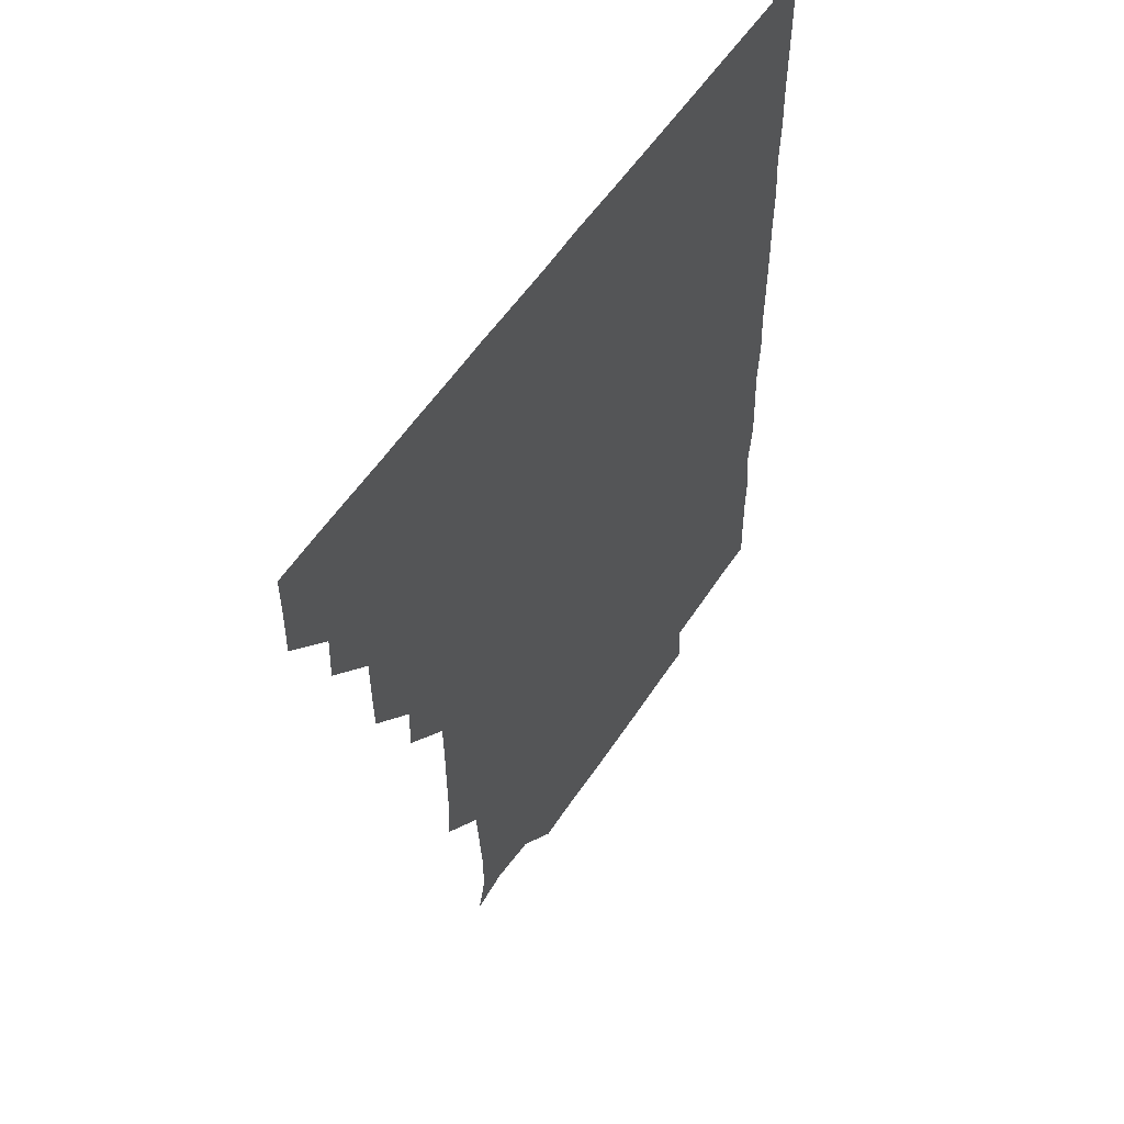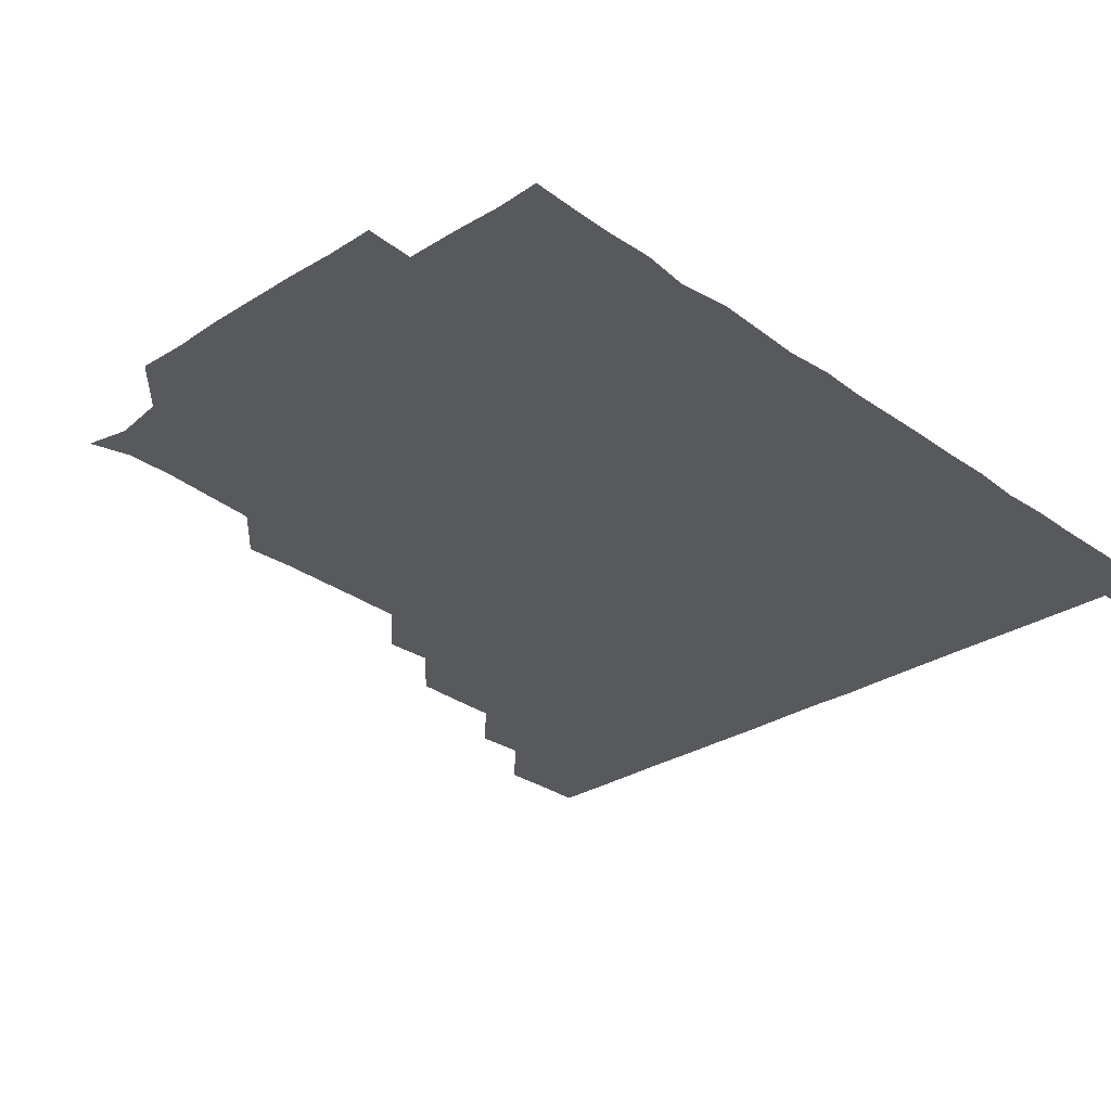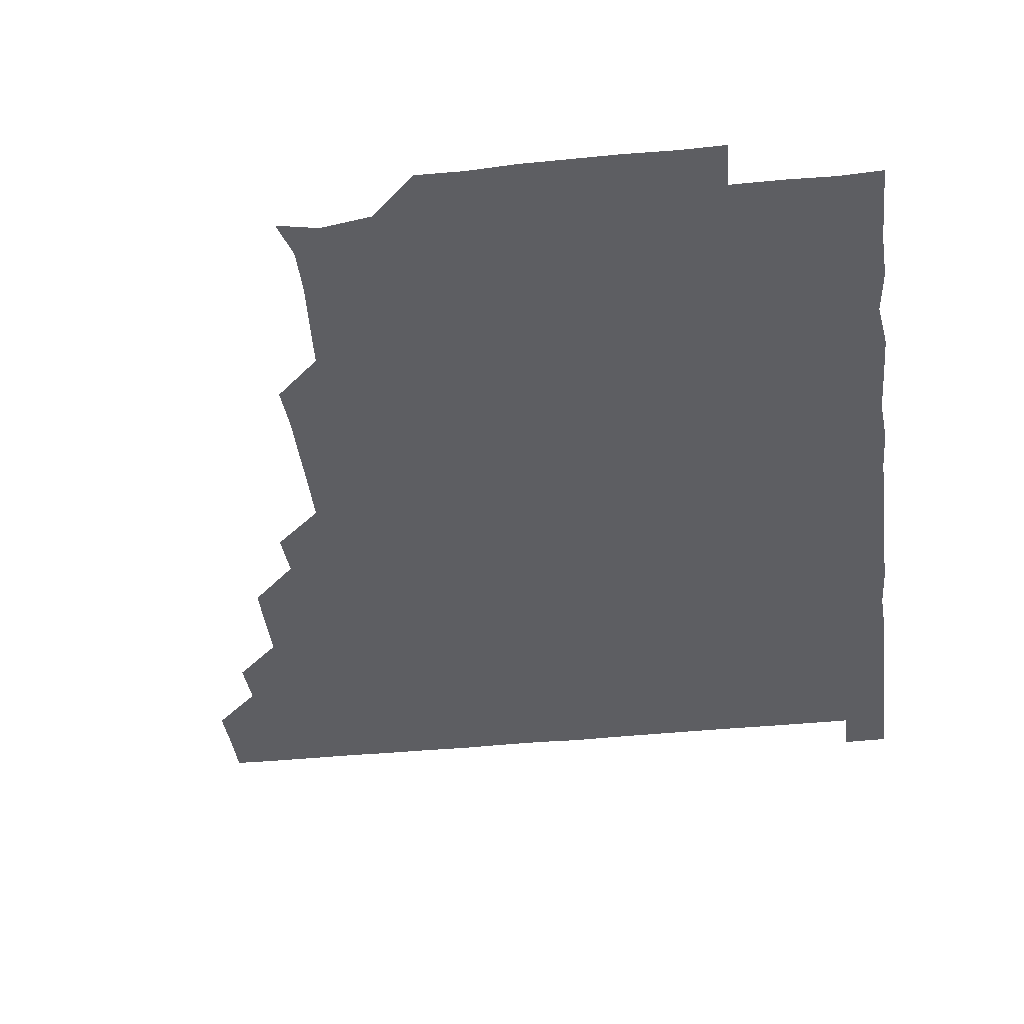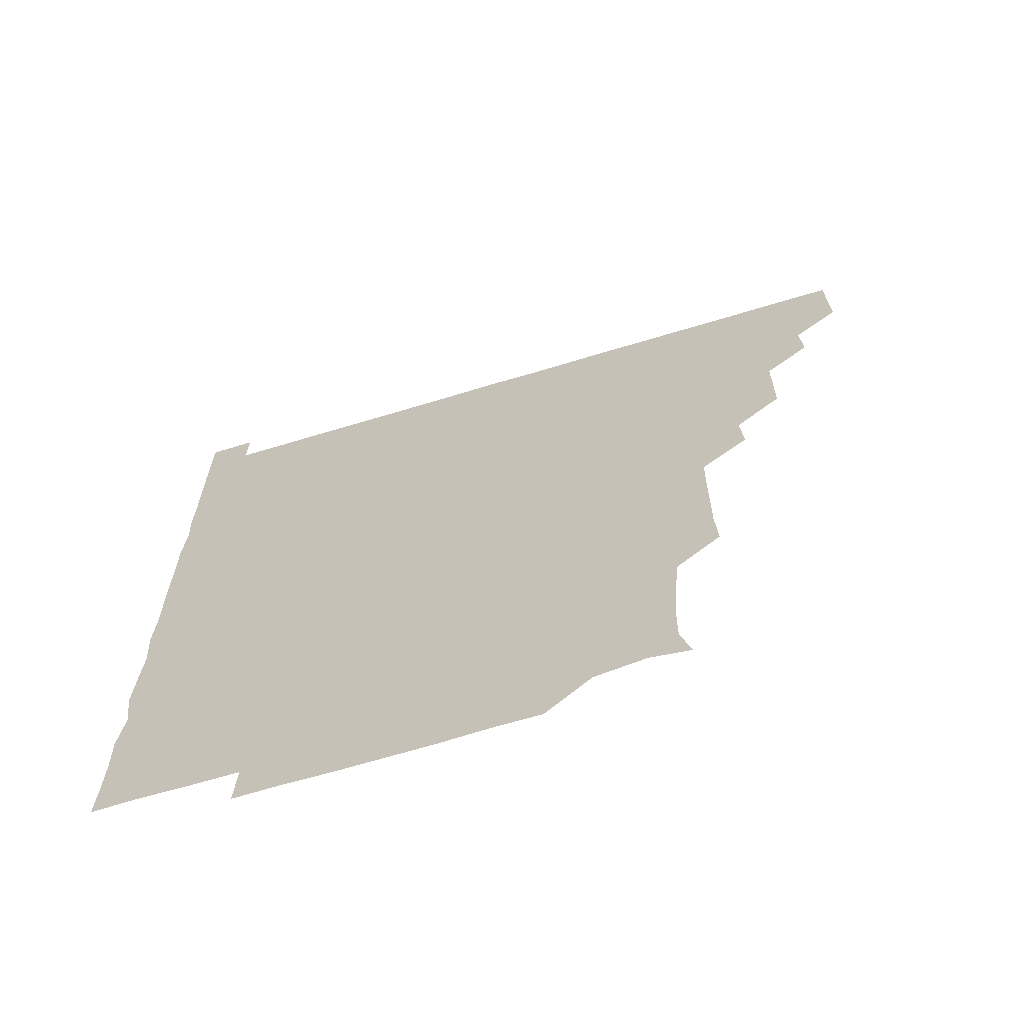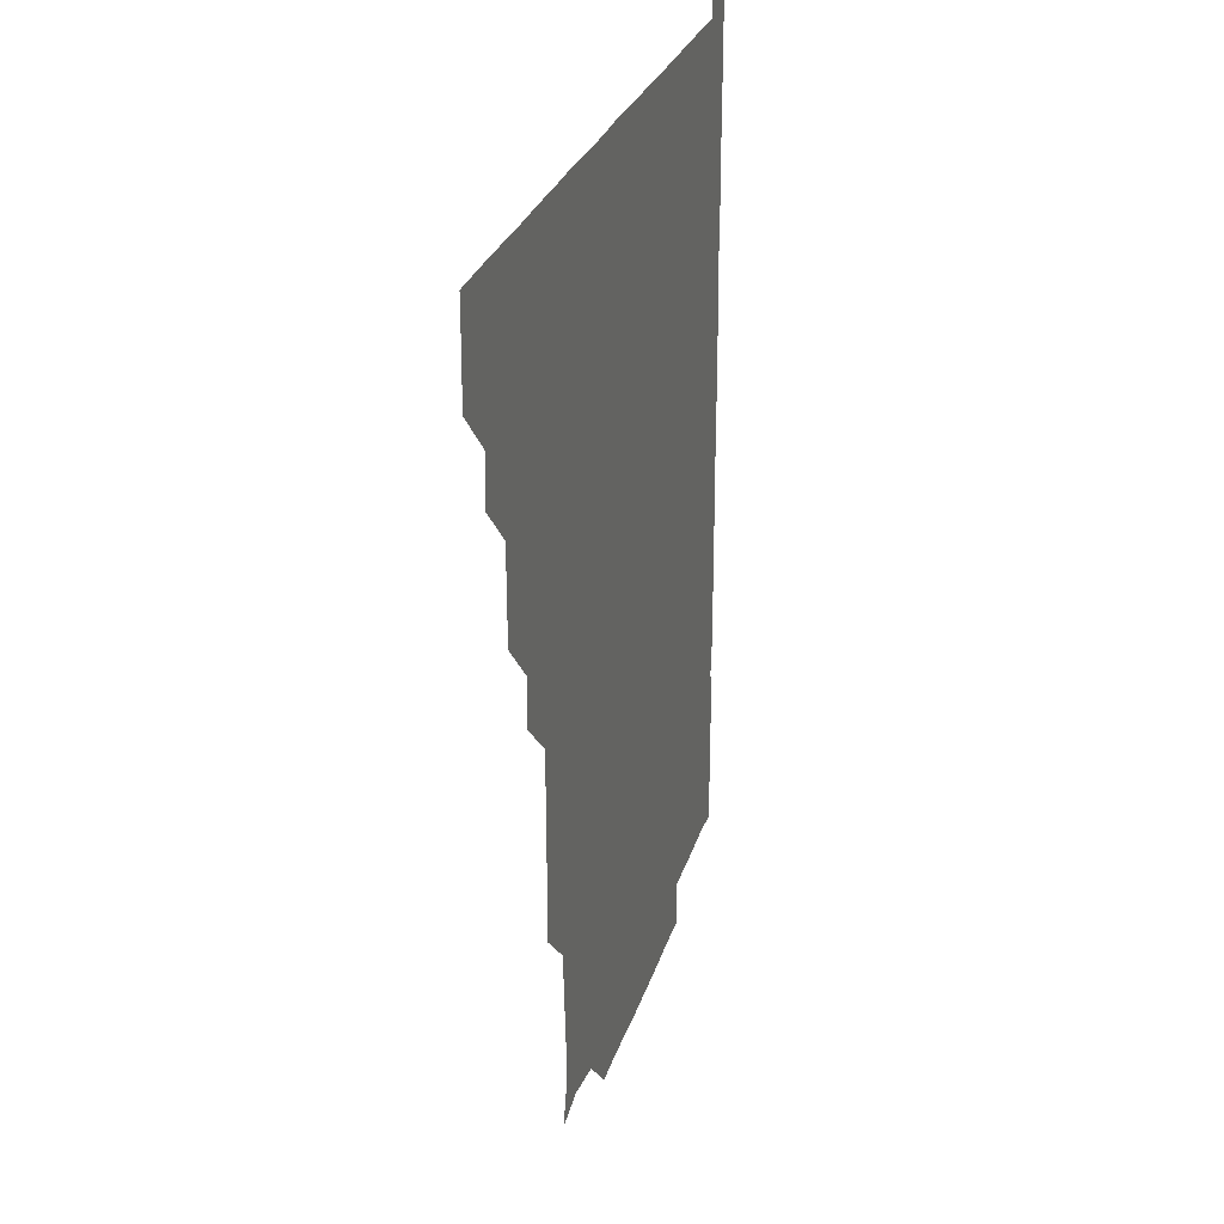
<metadata>
{"format":"obj","ext":"obj","renderer":"f3d","projection":"perspective","resolution":1024,"background":"white","views":[{"elev":54.5,"azim":-57.6,"up":"+Y"},{"elev":-29.2,"azim":43.3,"up":"+Z"},{"elev":-39.3,"azim":7.2,"up":"+Z"},{"elev":-68.2,"azim":-163.2,"up":"+Y"},{"elev":27.0,"azim":-74.6,"up":"+Y"}]}
</metadata>
<code>
v 435.9 405.8 0
v 436.2 421 0
v 436.1 436 0
v 450.7 375.2 0
v 451.3 390.8 0
v 451 405.9 0
v 451.2 420.9 0
v 451 436.2 0
v 466.3 330.2 0
v 466 345.3 0
v 465.8 360.4 0
v 466.4 376.4 0
v 466.1 391.1 0
v 466.1 406.1 0
v 466.1 420.9 0
v 465.9 436.1 0
v 480.8 299.6 0
v 481.6 314.8 0
v 481.4 331.6 0
v 481.2 346.3 0
v 481.3 361.4 0
v 481.1 376.1 0
v 481.1 391.1 0
v 481.1 406 0
v 481 421 0
v 481.1 436 0
v 496.2 224 0
v 497 239.1 0
v 496.8 254.4 0
v 496.8 269.3 0
v 496.5 285.2 0
v 496.1 301.1 0
v 496.1 316 0
v 495.7 330.6 0
v 495.9 345.7 0
v 496 361.1 0
v 496.1 376.1 0
v 496.1 391 0
v 496.1 406 0
v 496 420.7 0
v 496.1 436.3 0
v 510.3 150.2 0
v 513.7 162.4 0
v 513.6 178.1 0
v 512.3 193.9 0
v 511.1 209.8 0
v 511.7 226.2 0
v 511.3 241.3 0
v 511.3 256.3 0
v 511.2 271.2 0
v 511.1 286.5 0
v 511.2 301.4 0
v 511.4 316.7 0
v 511.4 331.4 0
v 511 346 0
v 511.2 361.3 0
v 511.1 376 0
v 511 391 0
v 511 406 0
v 511 420.8 0
v 511.1 436.2 0
v 523.3 152.9 0
v 526.5 165.5 0
v 526.7 181.2 0
v 526.2 196.3 0
v 525.8 210.8 0
v 526.6 226.9 0
v 526 241.1 0
v 526 256 0
v 526.1 271.4 0
v 525.9 285.9 0
v 526.1 301.5 0
v 526.1 315.8 0
v 526.1 331.2 0
v 526.1 346.1 0
v 526 361.1 0
v 526.3 376.1 0
v 525.9 391 0
v 526 406 0
v 526 421 0
v 525.9 436.4 0
v 539.8 150.1 0
v 541.4 167.4 0
v 541.5 181.8 0
v 540.9 196.2 0
v 541.2 211.6 0
v 541.3 226.8 0
v 541.1 241.3 0
v 541.3 256.6 0
v 541 270.9 0
v 541.1 286.1 0
v 540.9 300.5 0
v 541 316.3 0
v 541.1 331.1 0
v 541 346 0
v 541 360.9 0
v 541.1 376.1 0
v 541.1 391 0
v 541.1 405.8 0
v 541.1 420.9 0
v 540.8 436.2 0
v 554.4 135.5 0
v 556.1 151.9 0
v 556.2 166.4 0
v 555.9 182 0
v 556.2 196.4 0
v 556.3 211.2 0
v 556.2 226 0
v 556 241.1 0
v 556 256.2 0
v 556.1 271.3 0
v 555.9 286.2 0
v 556.4 301.5 0
v 555.9 315.7 0
v 556.1 331.5 0
v 556 346 0
v 556.1 361.2 0
v 556 376 0
v 556 391 0
v 556.1 405.9 0
v 556.1 420.8 0
v 556 436 0
v 569.8 135.8 0
v 571.5 151.5 0
v 571.2 166.8 0
v 571.1 181 0
v 571 196 0
v 570.4 211.9 0
v 572 226.6 0
v 571 240.9 0
v 571 256.3 0
v 571.1 271 0
v 571 285.9 0
v 571 301.4 0
v 571.2 316.3 0
v 571 331.1 0
v 571 346.1 0
v 571.1 361.3 0
v 571 376 0
v 571.1 391 0
v 571 406 0
v 571 420.7 0
v 570.9 436.5 0
v 585.4 135 0
v 586.2 151.7 0
v 585.9 166.4 0
v 586.1 181.2 0
v 586.2 196.6 0
v 585.6 210.5 0
v 585.2 227.9 0
v 586.1 241.6 0
v 586.3 256.1 0
v 586.1 271.2 0
v 586.1 286.1 0
v 586 301.3 0
v 586 316.4 0
v 586.1 331.1 0
v 586 345.9 0
v 586 361.1 0
v 586 376 0
v 586 391 0
v 586.1 405.8 0
v 586 421 0
v 585.8 436.2 0
v 600.9 135 0
v 600.9 151.5 0
v 600.8 166.4 0
v 601.1 181.6 0
v 601.1 196.5 0
v 601.7 210.8 0
v 601.1 225 0
v 601 239.9 0
v 600.6 256.3 0
v 601 271.3 0
v 601 286.2 0
v 600.9 301.4 0
v 601.1 315.8 0
v 601 331.3 0
v 601.1 346.1 0
v 601 361.1 0
v 601.1 376.1 0
v 601 391 0
v 601 406 0
v 601 421.1 0
v 600.7 436.1 0
v 616.2 135 0
v 615.5 151.7 0
v 616.2 166 0
v 615.8 181.4 0
v 615.9 196.2 0
v 616.3 211.6 0
v 615.9 226.4 0
v 616.1 241.9 0
v 616.1 256.1 0
v 615.8 271.5 0
v 616 286.3 0
v 615.9 301.1 0
v 616.2 316.3 0
v 616 331 0
v 616 346.2 0
v 616 361.2 0
v 616 376.1 0
v 616.1 391 0
v 616.2 405.9 0
v 616 421 0
v 615.8 436 0
v 631.7 135.5 0
v 630.8 151 0
v 630.8 166.7 0
v 631.1 181.1 0
v 630.8 196.3 0
v 630.9 211.7 0
v 630.9 226.7 0
v 630.8 241.4 0
v 631.2 256.5 0
v 631 271 0
v 630.9 286.3 0
v 630.9 300.9 0
v 630.7 316.9 0
v 630.9 331.2 0
v 631 346.4 0
v 631 361 0
v 631.1 376 0
v 631 391 0
v 631.1 406 0
v 631.1 420.9 0
v 630.9 435.9 0
v 646.3 135.3 0
v 645.6 150.8 0
v 646 165.8 0
v 645.6 181.6 0
v 645.8 196.5 0
v 645.7 211.8 0
v 645.9 226.4 0
v 646.2 240.3 0
v 645.3 256.9 0
v 645.9 271.3 0
v 645.6 286.5 0
v 646.4 300.6 0
v 645.8 316 0
v 645.9 331 0
v 645.6 346.6 0
v 646 361 0
v 646 376.5 0
v 646 391 0
v 646 406 0
v 646.1 420.9 0
v 645.9 436 0
v 662.3 150.8 0
v 660.7 167 0
v 660.8 181.6 0
v 660.7 196.6 0
v 660.5 211.6 0
v 660.5 226.9 0
v 660.8 241.6 0
v 660.9 256.1 0
v 660.6 271.5 0
v 661 285.9 0
v 660.7 301.7 0
v 660.6 316.5 0
v 661.2 330.8 0
v 661.1 345.9 0
v 661 361 0
v 660.7 376.4 0
v 660.9 391.2 0
v 661 406 0
v 661 421 0
v 660.9 436 0
v 677.4 151.4 0
v 675.9 166.4 0
v 675.4 181.9 0
v 675.6 196.7 0
v 675.3 211.3 0
v 675.5 227 0
v 675.2 241.6 0
v 675.4 256.3 0
v 675.7 271.4 0
v 675.2 286.7 0
v 675.2 301.5 0
v 676.1 315.8 0
v 675.5 331.6 0
v 675.3 346.7 0
v 675.8 361.2 0
v 675.8 376.2 0
v 676 391 0
v 676 406.1 0
v 676 421 0
v 676.1 435.9 0
v 675.9 451.2 0
v 691.2 150.8 0
v 690.7 164.5 0
v 690.6 178.9 0
v 691.1 193.5 0
v 689.4 208.6 0
v 691.3 223.9 0
v 690.8 238.6 0
v 690.1 254 0
v 691.2 269.2 0
v 690.6 284.2 0
v 690.8 299.6 0
v 691 314.8 0
v 690.8 329.7 0
v 691.1 344.6 0
v 690.2 360.3 0
v 690.8 375.3 0
v 690.6 390.8 0
v 690.8 406 0
v 690.9 421 0
v 691 436 0
v 691 450.9 0
f 5 6 1
f 1 6 2
f 6 7 2
f 2 7 3
f 7 8 3
f 11 12 4
f 4 12 5
f 12 13 5
f 5 13 6
f 13 14 6
f 6 14 7
f 14 15 7
f 7 15 8
f 15 16 8
f 18 19 9
f 9 19 10
f 19 20 10
f 10 20 11
f 20 21 11
f 11 21 12
f 21 22 12
f 12 22 13
f 22 23 13
f 13 23 14
f 23 24 14
f 14 24 15
f 24 25 15
f 15 25 16
f 25 26 16
f 31 32 17
f 17 32 18
f 32 33 18
f 18 33 19
f 33 34 19
f 19 34 20
f 34 35 20
f 20 35 21
f 35 36 21
f 21 36 22
f 36 37 22
f 22 37 23
f 37 38 23
f 23 38 24
f 38 39 24
f 24 39 25
f 39 40 25
f 25 40 26
f 40 41 26
f 46 47 27
f 27 47 28
f 47 48 28
f 28 48 29
f 48 49 29
f 29 49 30
f 49 50 30
f 30 50 31
f 50 51 31
f 31 51 32
f 51 52 32
f 32 52 33
f 52 53 33
f 33 53 34
f 53 54 34
f 34 54 35
f 54 55 35
f 35 55 36
f 55 56 36
f 36 56 37
f 56 57 37
f 37 57 38
f 57 58 38
f 38 58 39
f 58 59 39
f 39 59 40
f 59 60 40
f 40 60 41
f 60 61 41
f 42 62 43
f 62 63 43
f 43 63 44
f 63 64 44
f 44 64 45
f 64 65 45
f 45 65 46
f 65 66 46
f 46 66 47
f 66 67 47
f 47 67 48
f 67 68 48
f 48 68 49
f 68 69 49
f 49 69 50
f 69 70 50
f 50 70 51
f 70 71 51
f 51 71 52
f 71 72 52
f 52 72 53
f 72 73 53
f 53 73 54
f 73 74 54
f 54 74 55
f 74 75 55
f 55 75 56
f 75 76 56
f 56 76 57
f 76 77 57
f 57 77 58
f 77 78 58
f 58 78 59
f 78 79 59
f 59 79 60
f 79 80 60
f 60 80 61
f 80 81 61
f 62 82 63
f 82 83 63
f 63 83 64
f 83 84 64
f 64 84 65
f 84 85 65
f 65 85 66
f 85 86 66
f 66 86 67
f 86 87 67
f 67 87 68
f 87 88 68
f 68 88 69
f 88 89 69
f 69 89 70
f 89 90 70
f 70 90 71
f 90 91 71
f 71 91 72
f 91 92 72
f 72 92 73
f 92 93 73
f 73 93 74
f 93 94 74
f 74 94 75
f 94 95 75
f 75 95 76
f 95 96 76
f 76 96 77
f 96 97 77
f 77 97 78
f 97 98 78
f 78 98 79
f 98 99 79
f 79 99 80
f 99 100 80
f 80 100 81
f 100 101 81
f 102 103 82
f 82 103 83
f 103 104 83
f 83 104 84
f 104 105 84
f 84 105 85
f 105 106 85
f 85 106 86
f 106 107 86
f 86 107 87
f 107 108 87
f 87 108 88
f 108 109 88
f 88 109 89
f 109 110 89
f 89 110 90
f 110 111 90
f 90 111 91
f 111 112 91
f 91 112 92
f 112 113 92
f 92 113 93
f 113 114 93
f 93 114 94
f 114 115 94
f 94 115 95
f 115 116 95
f 95 116 96
f 116 117 96
f 96 117 97
f 117 118 97
f 97 118 98
f 118 119 98
f 98 119 99
f 119 120 99
f 99 120 100
f 120 121 100
f 100 121 101
f 121 122 101
f 102 123 103
f 123 124 103
f 103 124 104
f 124 125 104
f 104 125 105
f 125 126 105
f 105 126 106
f 126 127 106
f 106 127 107
f 127 128 107
f 107 128 108
f 128 129 108
f 108 129 109
f 129 130 109
f 109 130 110
f 130 131 110
f 110 131 111
f 131 132 111
f 111 132 112
f 132 133 112
f 112 133 113
f 133 134 113
f 113 134 114
f 134 135 114
f 114 135 115
f 135 136 115
f 115 136 116
f 136 137 116
f 116 137 117
f 137 138 117
f 117 138 118
f 138 139 118
f 118 139 119
f 139 140 119
f 119 140 120
f 140 141 120
f 120 141 121
f 141 142 121
f 121 142 122
f 142 143 122
f 123 144 124
f 144 145 124
f 124 145 125
f 145 146 125
f 125 146 126
f 146 147 126
f 126 147 127
f 147 148 127
f 127 148 128
f 148 149 128
f 128 149 129
f 149 150 129
f 129 150 130
f 150 151 130
f 130 151 131
f 151 152 131
f 131 152 132
f 152 153 132
f 132 153 133
f 153 154 133
f 133 154 134
f 154 155 134
f 134 155 135
f 155 156 135
f 135 156 136
f 156 157 136
f 136 157 137
f 157 158 137
f 137 158 138
f 158 159 138
f 138 159 139
f 159 160 139
f 139 160 140
f 160 161 140
f 140 161 141
f 161 162 141
f 141 162 142
f 162 163 142
f 142 163 143
f 163 164 143
f 144 165 145
f 165 166 145
f 145 166 146
f 166 167 146
f 146 167 147
f 167 168 147
f 147 168 148
f 168 169 148
f 148 169 149
f 169 170 149
f 149 170 150
f 170 171 150
f 150 171 151
f 171 172 151
f 151 172 152
f 172 173 152
f 152 173 153
f 173 174 153
f 153 174 154
f 174 175 154
f 154 175 155
f 175 176 155
f 155 176 156
f 176 177 156
f 156 177 157
f 177 178 157
f 157 178 158
f 178 179 158
f 158 179 159
f 179 180 159
f 159 180 160
f 180 181 160
f 160 181 161
f 181 182 161
f 161 182 162
f 182 183 162
f 162 183 163
f 183 184 163
f 163 184 164
f 184 185 164
f 165 186 166
f 186 187 166
f 166 187 167
f 187 188 167
f 167 188 168
f 188 189 168
f 168 189 169
f 189 190 169
f 169 190 170
f 190 191 170
f 170 191 171
f 191 192 171
f 171 192 172
f 192 193 172
f 172 193 173
f 193 194 173
f 173 194 174
f 194 195 174
f 174 195 175
f 195 196 175
f 175 196 176
f 196 197 176
f 176 197 177
f 197 198 177
f 177 198 178
f 198 199 178
f 178 199 179
f 199 200 179
f 179 200 180
f 200 201 180
f 180 201 181
f 201 202 181
f 181 202 182
f 202 203 182
f 182 203 183
f 203 204 183
f 183 204 184
f 204 205 184
f 184 205 185
f 205 206 185
f 186 207 187
f 207 208 187
f 187 208 188
f 208 209 188
f 188 209 189
f 209 210 189
f 189 210 190
f 210 211 190
f 190 211 191
f 211 212 191
f 191 212 192
f 212 213 192
f 192 213 193
f 213 214 193
f 193 214 194
f 214 215 194
f 194 215 195
f 215 216 195
f 195 216 196
f 216 217 196
f 196 217 197
f 217 218 197
f 197 218 198
f 218 219 198
f 198 219 199
f 219 220 199
f 199 220 200
f 220 221 200
f 200 221 201
f 221 222 201
f 201 222 202
f 222 223 202
f 202 223 203
f 223 224 203
f 203 224 204
f 224 225 204
f 204 225 205
f 225 226 205
f 205 226 206
f 226 227 206
f 207 228 208
f 228 229 208
f 208 229 209
f 229 230 209
f 209 230 210
f 230 231 210
f 210 231 211
f 231 232 211
f 211 232 212
f 232 233 212
f 212 233 213
f 233 234 213
f 213 234 214
f 234 235 214
f 214 235 215
f 235 236 215
f 215 236 216
f 236 237 216
f 216 237 217
f 237 238 217
f 217 238 218
f 238 239 218
f 218 239 219
f 239 240 219
f 219 240 220
f 240 241 220
f 220 241 221
f 241 242 221
f 221 242 222
f 242 243 222
f 222 243 223
f 243 244 223
f 223 244 224
f 244 245 224
f 224 245 225
f 245 246 225
f 225 246 226
f 246 247 226
f 226 247 227
f 247 248 227
f 229 249 230
f 249 250 230
f 230 250 231
f 250 251 231
f 231 251 232
f 251 252 232
f 232 252 233
f 252 253 233
f 233 253 234
f 253 254 234
f 234 254 235
f 254 255 235
f 235 255 236
f 255 256 236
f 236 256 237
f 256 257 237
f 237 257 238
f 257 258 238
f 238 258 239
f 258 259 239
f 239 259 240
f 259 260 240
f 240 260 241
f 260 261 241
f 241 261 242
f 261 262 242
f 242 262 243
f 262 263 243
f 243 263 244
f 263 264 244
f 244 264 245
f 264 265 245
f 245 265 246
f 265 266 246
f 246 266 247
f 266 267 247
f 247 267 248
f 267 268 248
f 249 269 250
f 269 270 250
f 250 270 251
f 270 271 251
f 251 271 252
f 271 272 252
f 252 272 253
f 272 273 253
f 253 273 254
f 273 274 254
f 254 274 255
f 274 275 255
f 255 275 256
f 275 276 256
f 256 276 257
f 276 277 257
f 257 277 258
f 277 278 258
f 258 278 259
f 278 279 259
f 259 279 260
f 279 280 260
f 260 280 261
f 280 281 261
f 261 281 262
f 281 282 262
f 262 282 263
f 282 283 263
f 263 283 264
f 283 284 264
f 264 284 265
f 284 285 265
f 265 285 266
f 285 286 266
f 266 286 267
f 286 287 267
f 267 287 268
f 287 288 268
f 269 290 270
f 290 291 270
f 270 291 271
f 291 292 271
f 271 292 272
f 292 293 272
f 272 293 273
f 293 294 273
f 273 294 274
f 294 295 274
f 274 295 275
f 295 296 275
f 275 296 276
f 296 297 276
f 276 297 277
f 297 298 277
f 277 298 278
f 298 299 278
f 278 299 279
f 299 300 279
f 279 300 280
f 300 301 280
f 280 301 281
f 301 302 281
f 281 302 282
f 302 303 282
f 282 303 283
f 303 304 283
f 283 304 284
f 304 305 284
f 284 305 285
f 305 306 285
f 285 306 286
f 306 307 286
f 286 307 287
f 307 308 287
f 287 308 288
f 308 309 288
f 288 309 289
f 309 310 289

</code>
